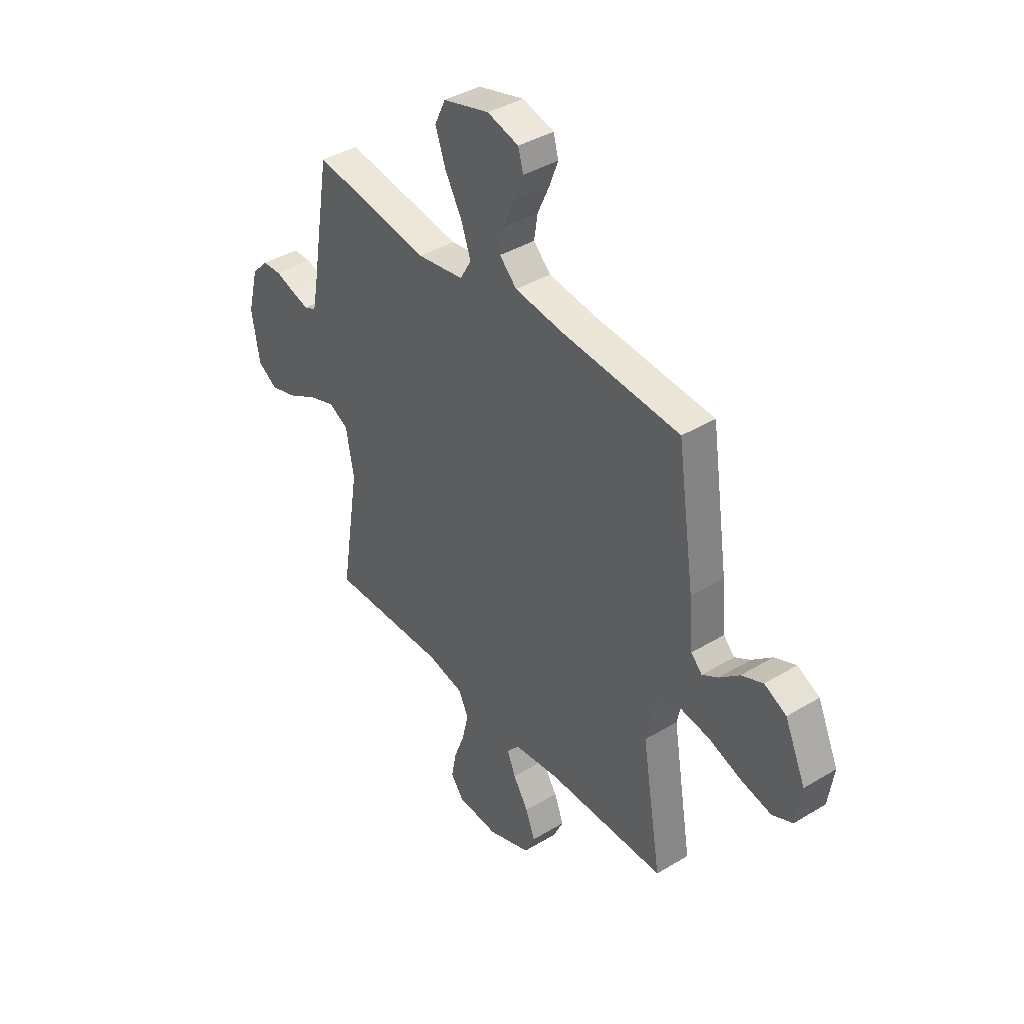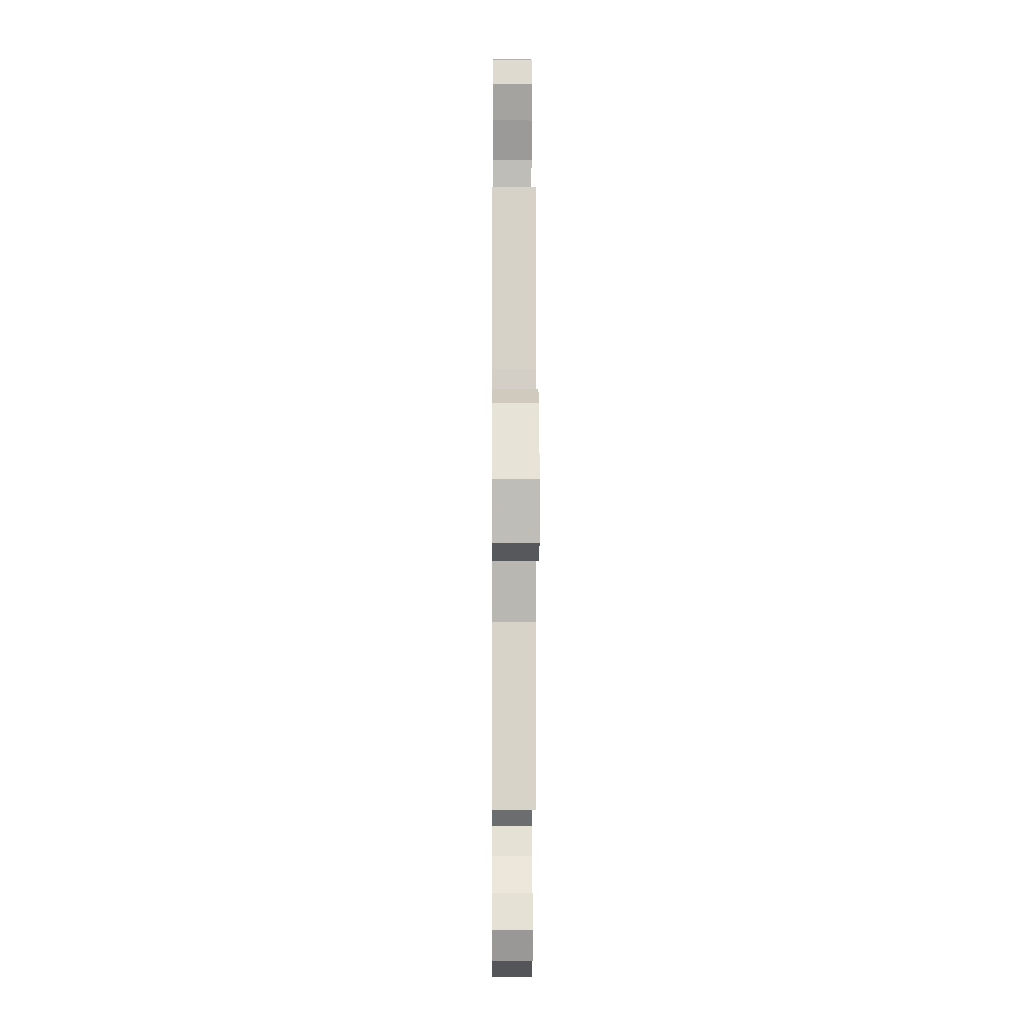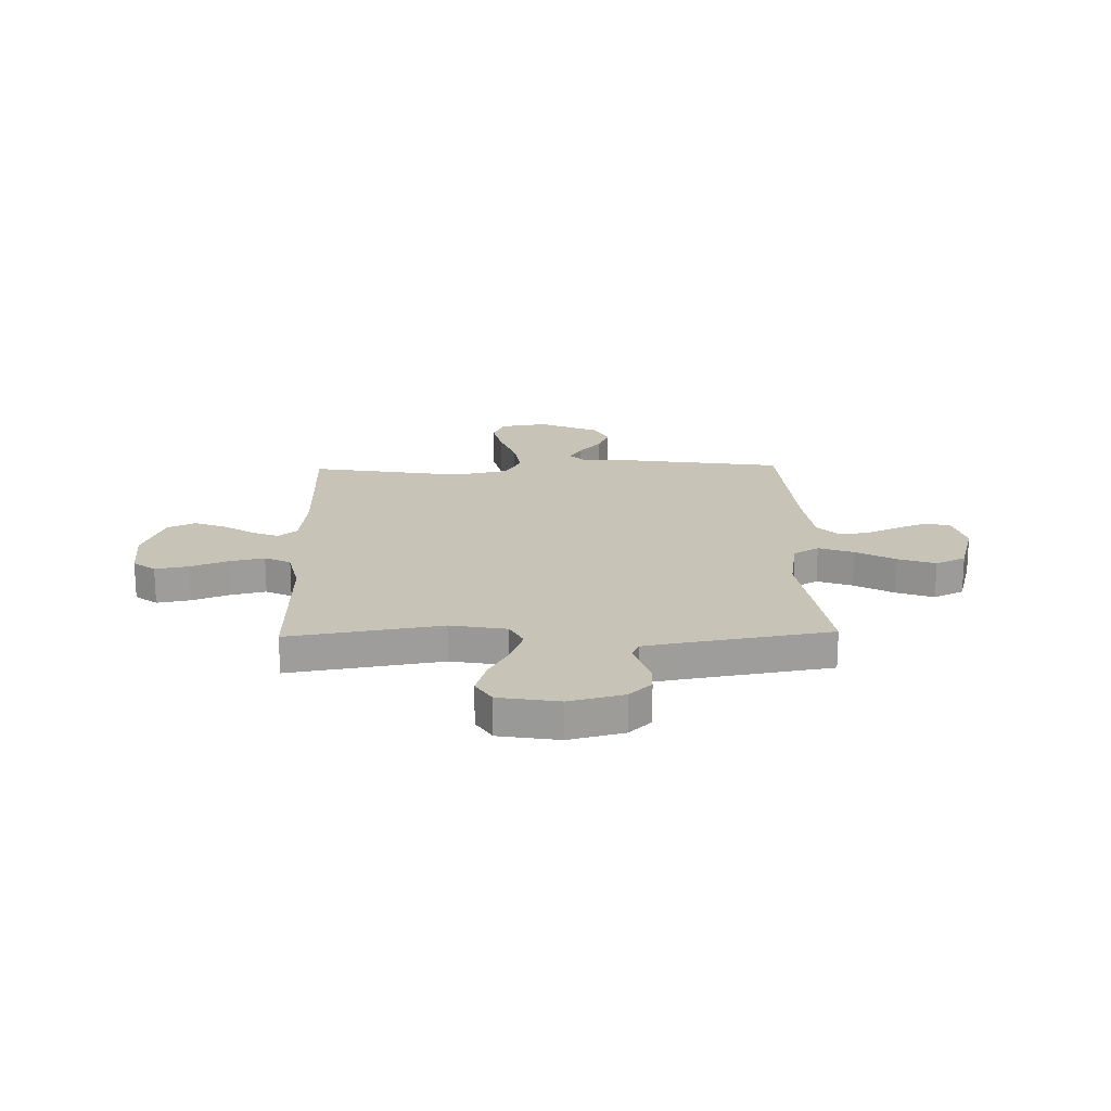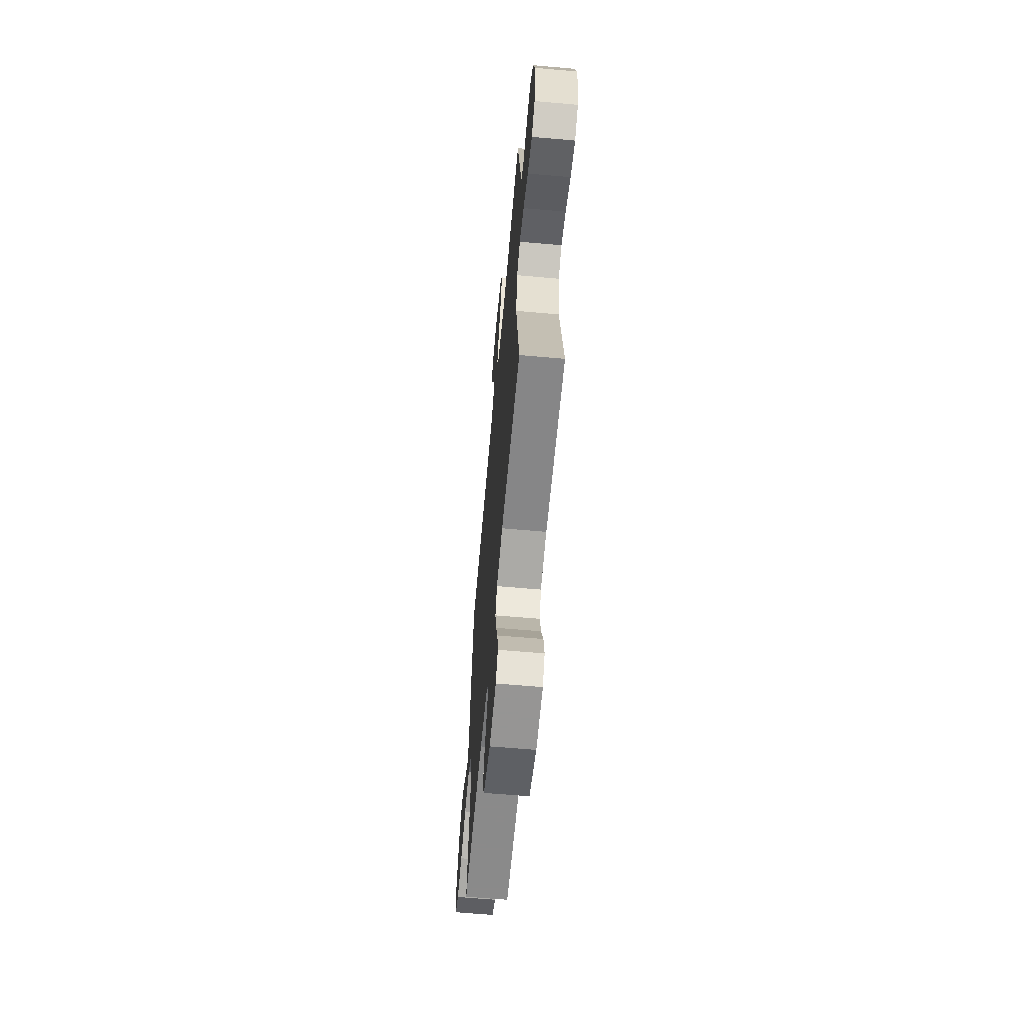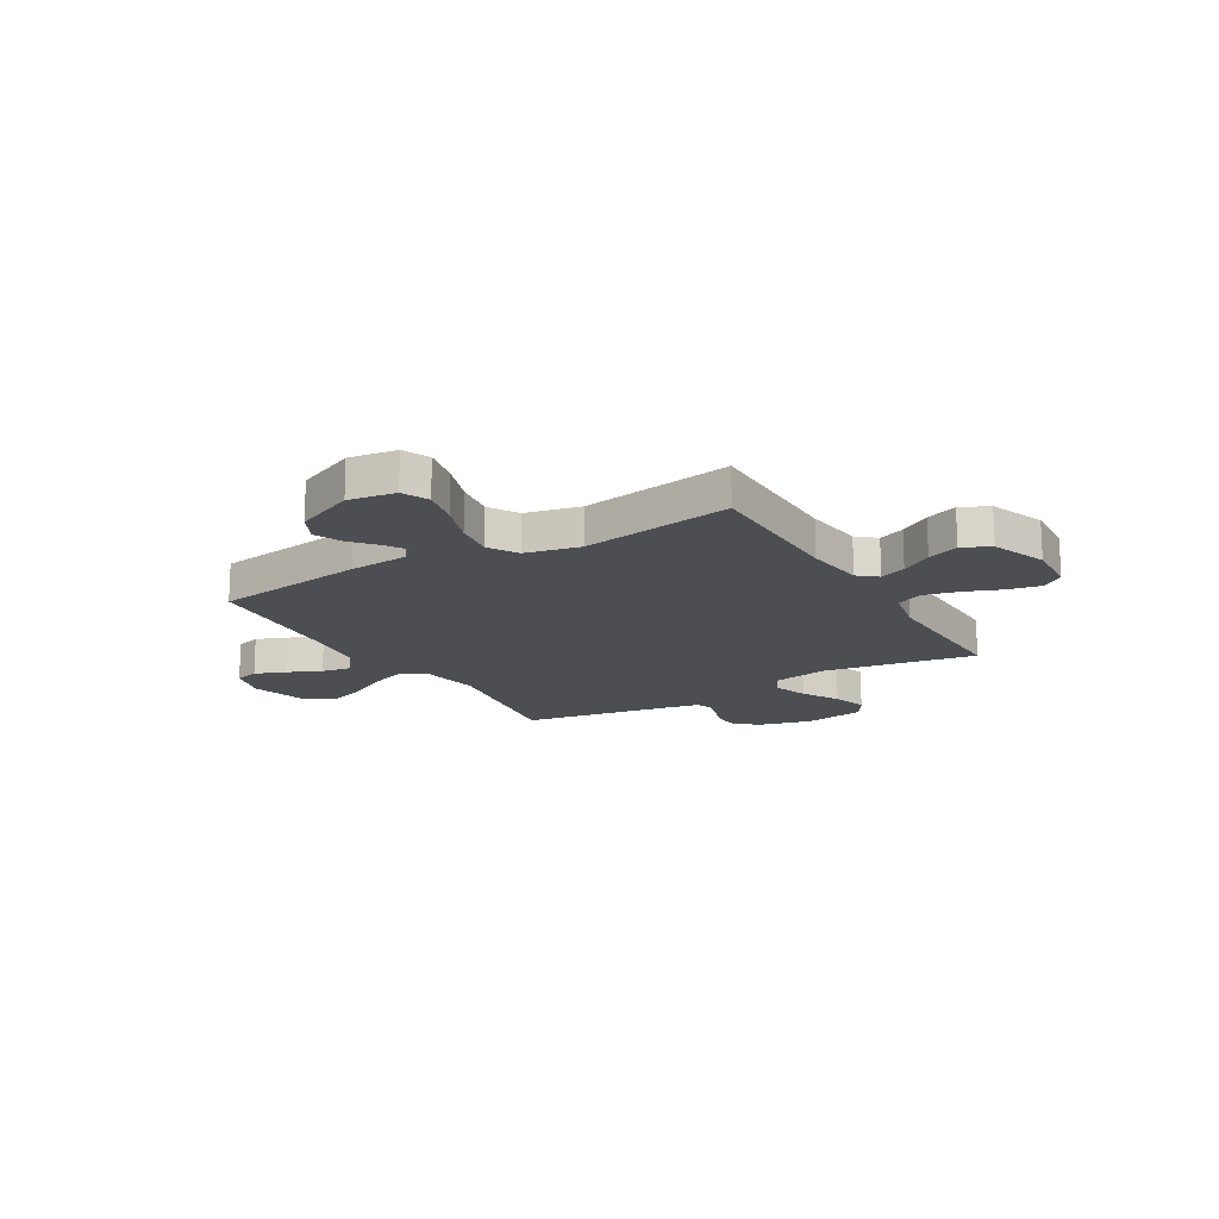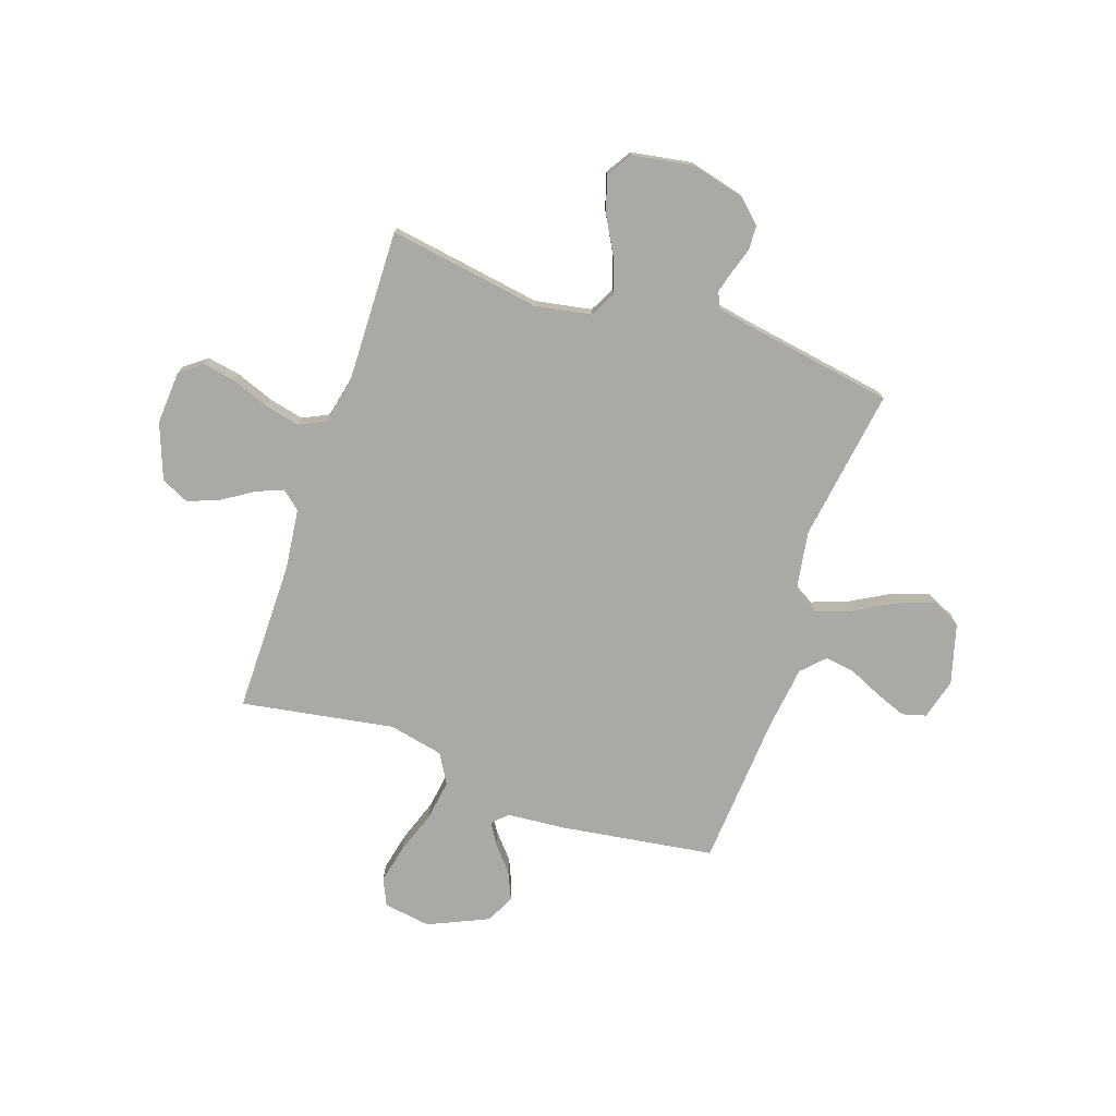
<metadata>
{"format":"obj","ext":"obj","renderer":"f3d","projection":"perspective","resolution":1024,"background":"white","views":[{"elev":39.8,"azim":53.2,"up":"+Z"},{"elev":-3.8,"azim":89.6,"up":"+Z"},{"elev":19.6,"azim":-91.5,"up":"+Y"},{"elev":-63.6,"azim":-95.1,"up":"+Z"},{"elev":-16.6,"azim":120.5,"up":"+Y"},{"elev":-75.5,"azim":-108.8,"up":"+Y"}]}
</metadata>
<code>
v -0.5 0.07 -0.5
v -0.452 0.07 -0.2
v -0.472 0.07 -0.09
v -0.522 0.07 -0.064
v -0.59 0.07 -0.088
v -0.664 0.07 -0.129
v -0.733 0.07 -0.15
v -0.783 0.07 -0.119
v -0.803 0.07 0
v -0.776 0.07 0.107
v -0.734 0.07 0.151
v -0.686 0.07 0.153
v -0.636 0.07 0.137
v -0.593 0.07 0.125
v -0.562 0.07 0.138
v -0.55 0.07 0.2
v -0.5 0.07 0.5
v -0.2 0.07 0.455
v -0.081 0.07 0.474
v -0.052 0.07 0.524
v -0.077 0.07 0.593
v -0.12 0.07 0.67
v -0.146 0.07 0.743
v -0.118 0.07 0.802
v 0 0.07 0.835
v 0.08 0.07 0.813
v 0.093 0.07 0.766
v 0.07 0.07 0.706
v 0.04 0.07 0.64
v 0.031 0.07 0.581
v 0.075 0.07 0.538
v 0.2 0.07 0.522
v 0.5 0.07 0.5
v 0.544 0.07 0.2
v 0.554 0.07 0.083
v 0.582 0.07 0.054
v 0.623 0.07 0.079
v 0.673 0.07 0.122
v 0.728 0.07 0.146
v 0.784 0.07 0.118
v 0.837 0.07 0
v 0.823 0.07 -0.093
v 0.771 0.07 -0.117
v 0.695 0.07 -0.1
v 0.61 0.07 -0.07
v 0.531 0.07 -0.058
v 0.473 0.07 -0.092
v 0.45 0.07 -0.2
v 0.5 0.07 -0.5
v 0.2 0.07 -0.5
v 0.082 0.07 -0.514
v 0.051 0.07 -0.551
v 0.072 0.07 -0.603
v 0.111 0.07 -0.664
v 0.135 0.07 -0.726
v 0.109 0.07 -0.781
v 0 0.07 -0.822
v -0.105 0.07 -0.815
v -0.138 0.07 -0.772
v -0.126 0.07 -0.707
v -0.098 0.07 -0.633
v -0.082 0.07 -0.564
v -0.107 0.07 -0.513
v -0.2 0.07 -0.493
v -0.5 0 -0.5
v -0.452 0 -0.2
v -0.472 0 -0.09
v -0.522 0 -0.064
v -0.59 0 -0.088
v -0.664 0 -0.129
v -0.733 0 -0.15
v -0.783 0 -0.119
v -0.803 0 0
v -0.776 0 0.107
v -0.734 0 0.151
v -0.686 0 0.153
v -0.636 0 0.137
v -0.593 0 0.125
v -0.562 0 0.138
v -0.55 0 0.2
v -0.5 0 0.5
v -0.2 0 0.455
v -0.081 0 0.474
v -0.052 0 0.524
v -0.077 0 0.593
v -0.12 0 0.67
v -0.146 0 0.743
v -0.118 0 0.802
v 0 0 0.835
v 0.08 0 0.813
v 0.093 0 0.766
v 0.07 0 0.706
v 0.04 0 0.64
v 0.031 0 0.581
v 0.075 0 0.538
v 0.2 0 0.522
v 0.5 0 0.5
v 0.544 0 0.2
v 0.554 0 0.083
v 0.582 0 0.054
v 0.623 0 0.079
v 0.673 0 0.122
v 0.728 0 0.146
v 0.784 0 0.118
v 0.837 0 0
v 0.823 0 -0.093
v 0.771 0 -0.117
v 0.695 0 -0.1
v 0.61 0 -0.07
v 0.531 0 -0.058
v 0.473 0 -0.092
v 0.45 0 -0.2
v 0.5 0 -0.5
v 0.2 0 -0.5
v 0.082 0 -0.514
v 0.051 0 -0.551
v 0.072 0 -0.603
v 0.111 0 -0.664
v 0.135 0 -0.726
v 0.109 0 -0.781
v 0 0 -0.822
v -0.105 0 -0.815
v -0.138 0 -0.772
v -0.126 0 -0.707
v -0.098 0 -0.633
v -0.082 0 -0.564
v -0.107 0 -0.513
v -0.2 0 -0.493
f 59 60 61
f 58 59 61
f 57 58 61
f 56 57 61
f 55 56 61
f 54 55 61
f 53 54 61
f 52 53 61 62
f 51 52 62 63
f 48 49 50
f 51 63 64
f 50 51 64
f 48 50 64
f 47 48 64
f 43 44 45
f 42 43 45
f 41 42 45
f 40 41 45
f 39 40 45
f 38 39 45
f 37 38 45
f 36 37 45 46
f 35 36 46 47
f 64 1 2
f 47 64 2
f 35 47 2
f 34 35 2
f 33 34 2
f 32 33 2
f 27 28 29
f 26 27 29
f 25 26 29
f 24 25 29
f 23 24 29
f 22 23 29
f 21 22 29
f 20 21 29 30
f 19 20 30 31
f 16 17 18
f 15 16 18 19
f 11 12 13
f 10 11 13
f 9 10 13
f 8 9 13
f 7 8 13
f 6 7 13
f 5 6 13
f 4 5 13 14
f 3 4 14 15
f 32 2 3
f 19 31 32
f 15 19 32
f 3 15 32
f 125 124 123
f 125 123 122
f 125 122 121
f 125 121 120
f 125 120 119
f 125 119 118
f 125 118 117
f 126 125 117 116
f 127 126 116 115
f 114 113 112
f 128 127 115
f 128 115 114
f 128 114 112
f 128 112 111
f 109 108 107
f 109 107 106
f 109 106 105
f 109 105 104
f 109 104 103
f 109 103 102
f 109 102 101
f 110 109 101 100
f 111 110 100 99
f 66 65 128
f 66 128 111
f 66 111 99
f 66 99 98
f 66 98 97
f 66 97 96
f 93 92 91
f 93 91 90
f 93 90 89
f 93 89 88
f 93 88 87
f 93 87 86
f 93 86 85
f 94 93 85 84
f 95 94 84 83
f 82 81 80
f 83 82 80 79
f 77 76 75
f 77 75 74
f 77 74 73
f 77 73 72
f 77 72 71
f 77 71 70
f 77 70 69
f 78 77 69 68
f 79 78 68 67
f 67 66 96
f 96 95 83
f 96 83 79
f 96 79 67
f 1 65 66 2
f 2 66 67 3
f 3 67 68 4
f 4 68 69 5
f 5 69 70 6
f 6 70 71 7
f 7 71 72 8
f 8 72 73 9
f 9 73 74 10
f 10 74 75 11
f 11 75 76 12
f 12 76 77 13
f 13 77 78 14
f 14 78 79 15
f 15 79 80 16
f 16 80 81 17
f 17 81 82 18
f 18 82 83 19
f 19 83 84 20
f 20 84 85 21
f 21 85 86 22
f 22 86 87 23
f 23 87 88 24
f 24 88 89 25
f 25 89 90 26
f 26 90 91 27
f 27 91 92 28
f 28 92 93 29
f 29 93 94 30
f 30 94 95 31
f 31 95 96 32
f 32 96 97 33
f 33 97 98 34
f 34 98 99 35
f 35 99 100 36
f 36 100 101 37
f 37 101 102 38
f 38 102 103 39
f 39 103 104 40
f 40 104 105 41
f 41 105 106 42
f 42 106 107 43
f 43 107 108 44
f 44 108 109 45
f 45 109 110 46
f 46 110 111 47
f 47 111 112 48
f 48 112 113 49
f 49 113 114 50
f 50 114 115 51
f 51 115 116 52
f 52 116 117 53
f 53 117 118 54
f 54 118 119 55
f 55 119 120 56
f 56 120 121 57
f 57 121 122 58
f 58 122 123 59
f 59 123 124 60
f 60 124 125 61
f 61 125 126 62
f 62 126 127 63
f 63 127 128 64
f 64 128 65 1

</code>
